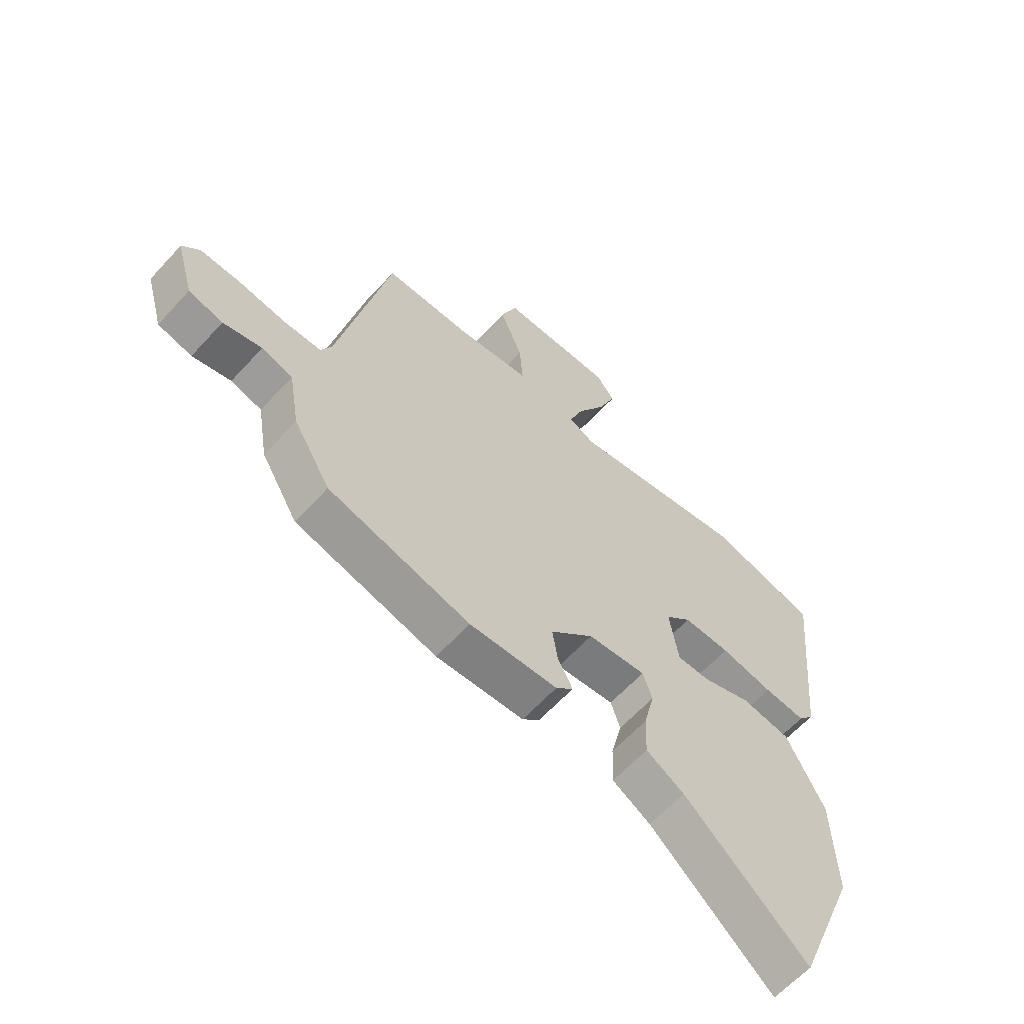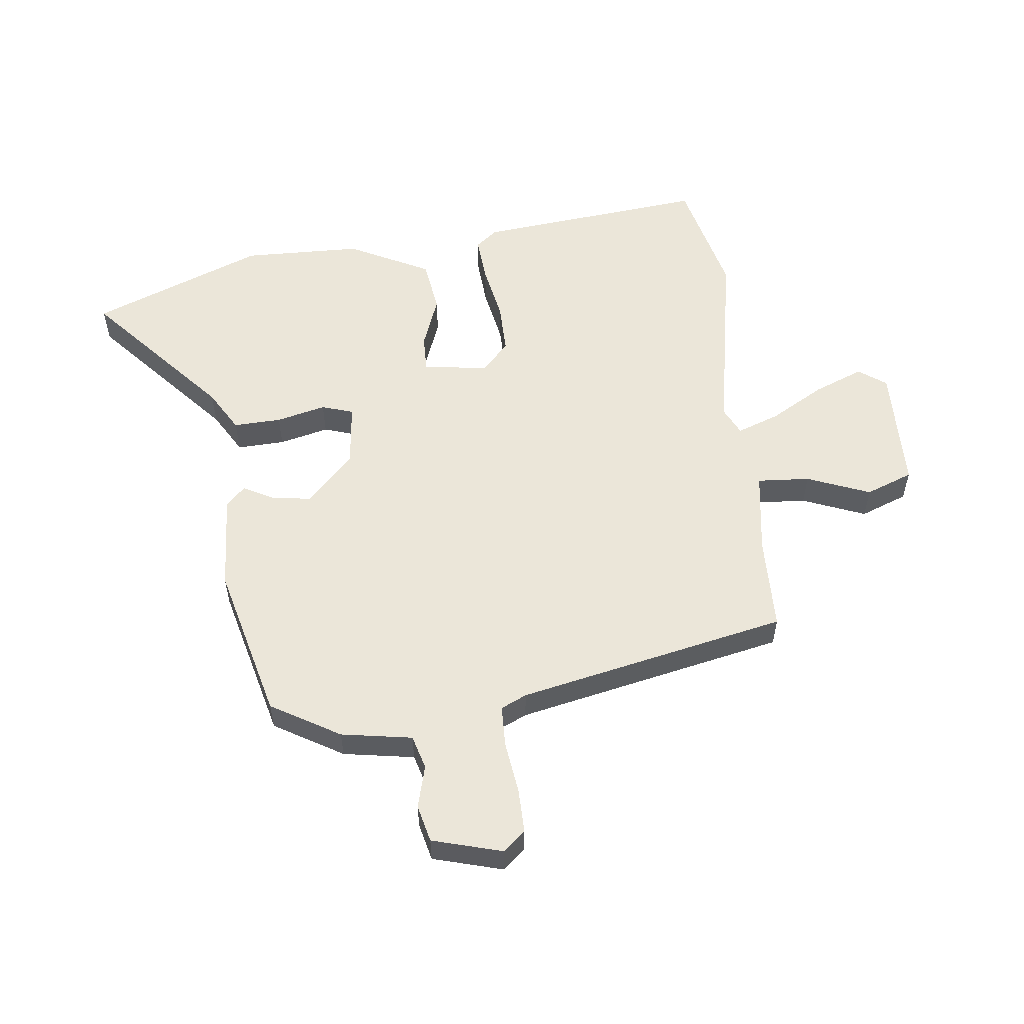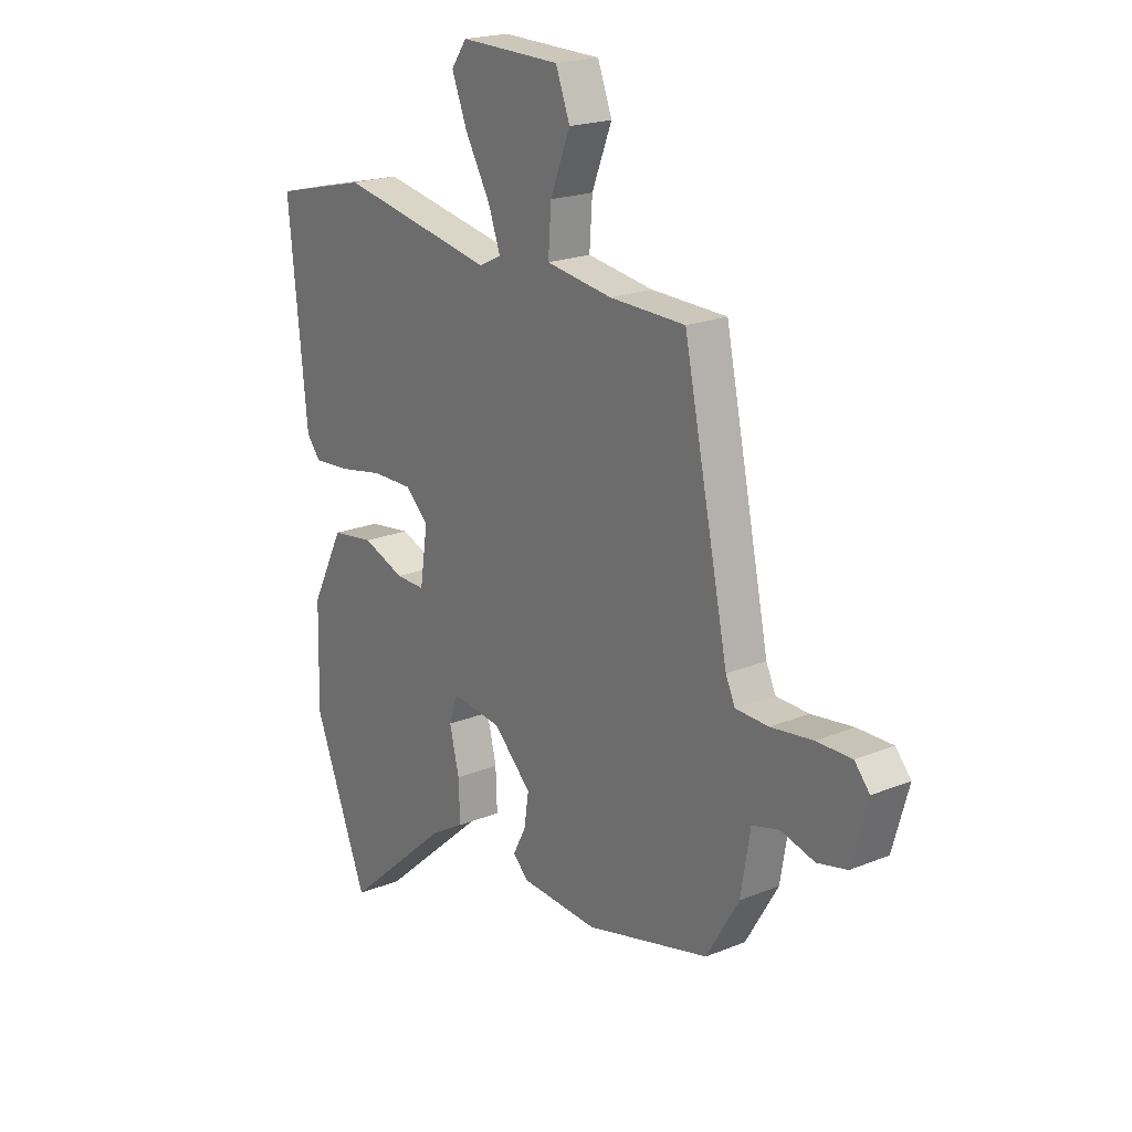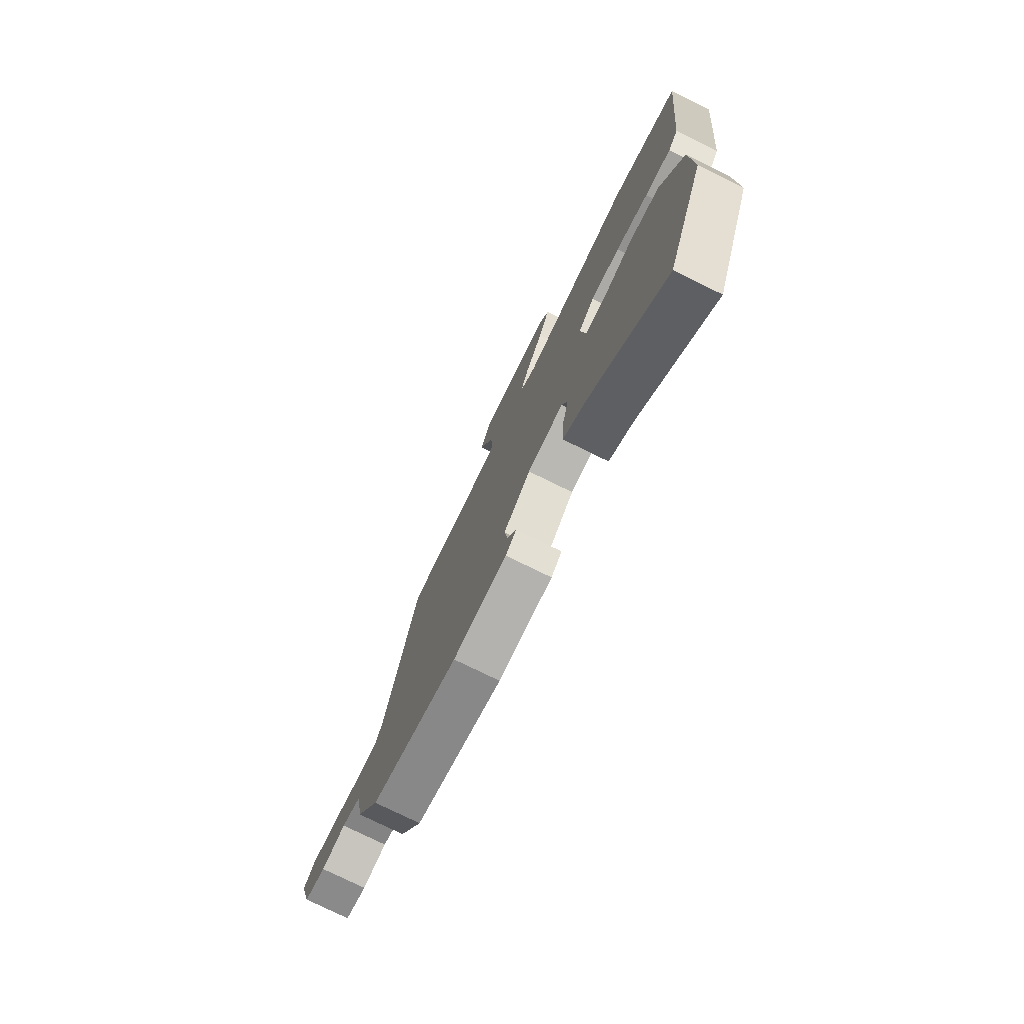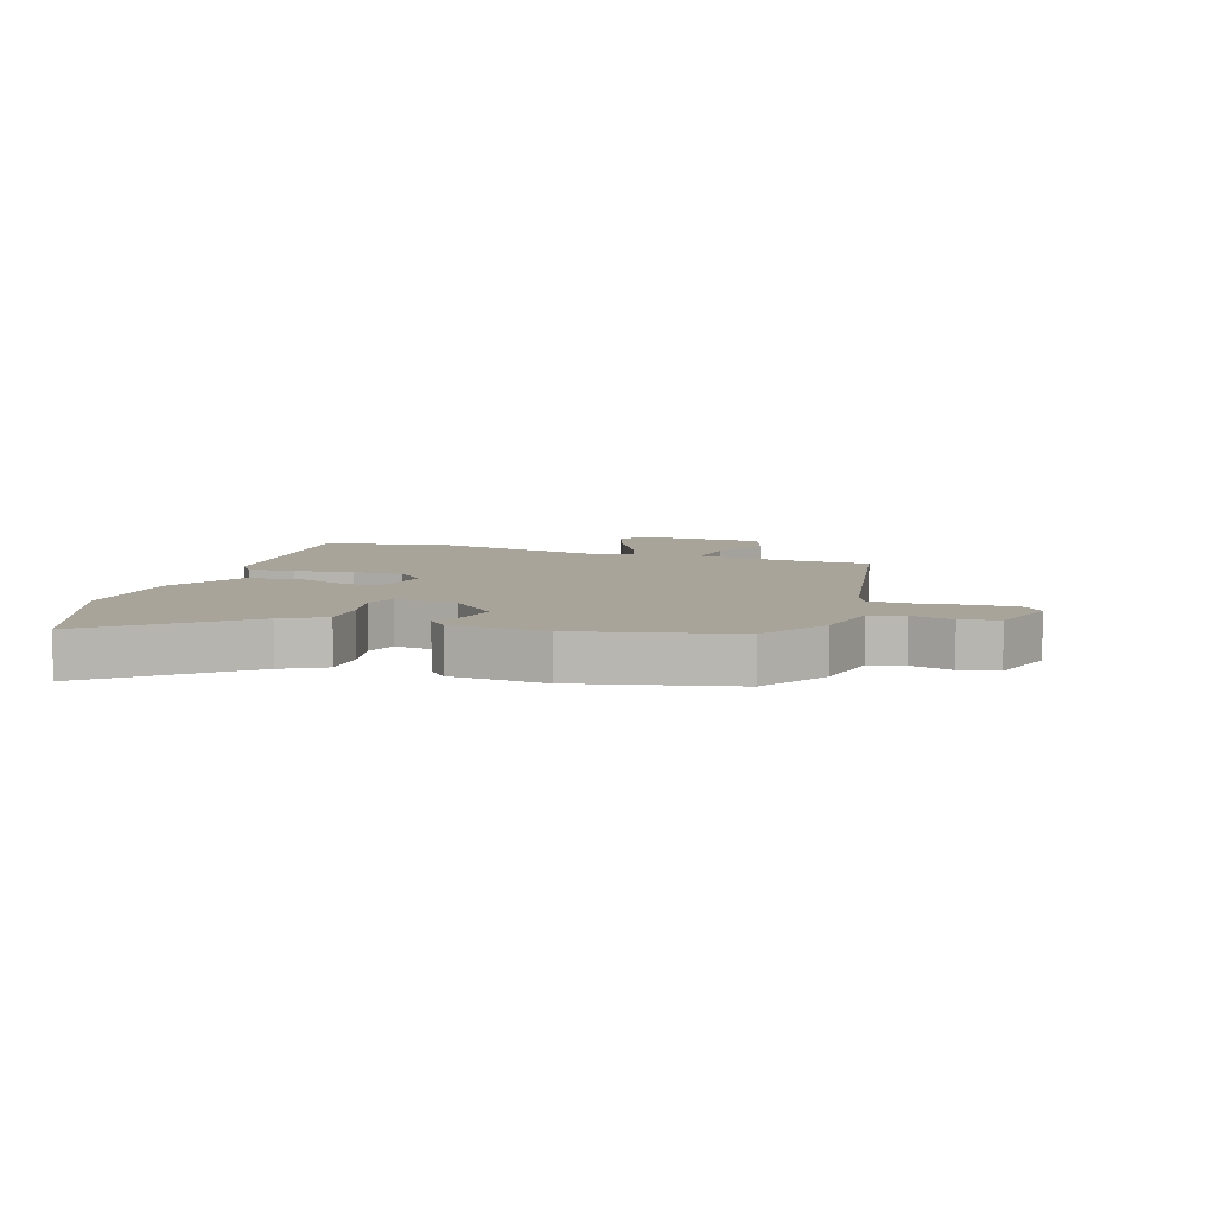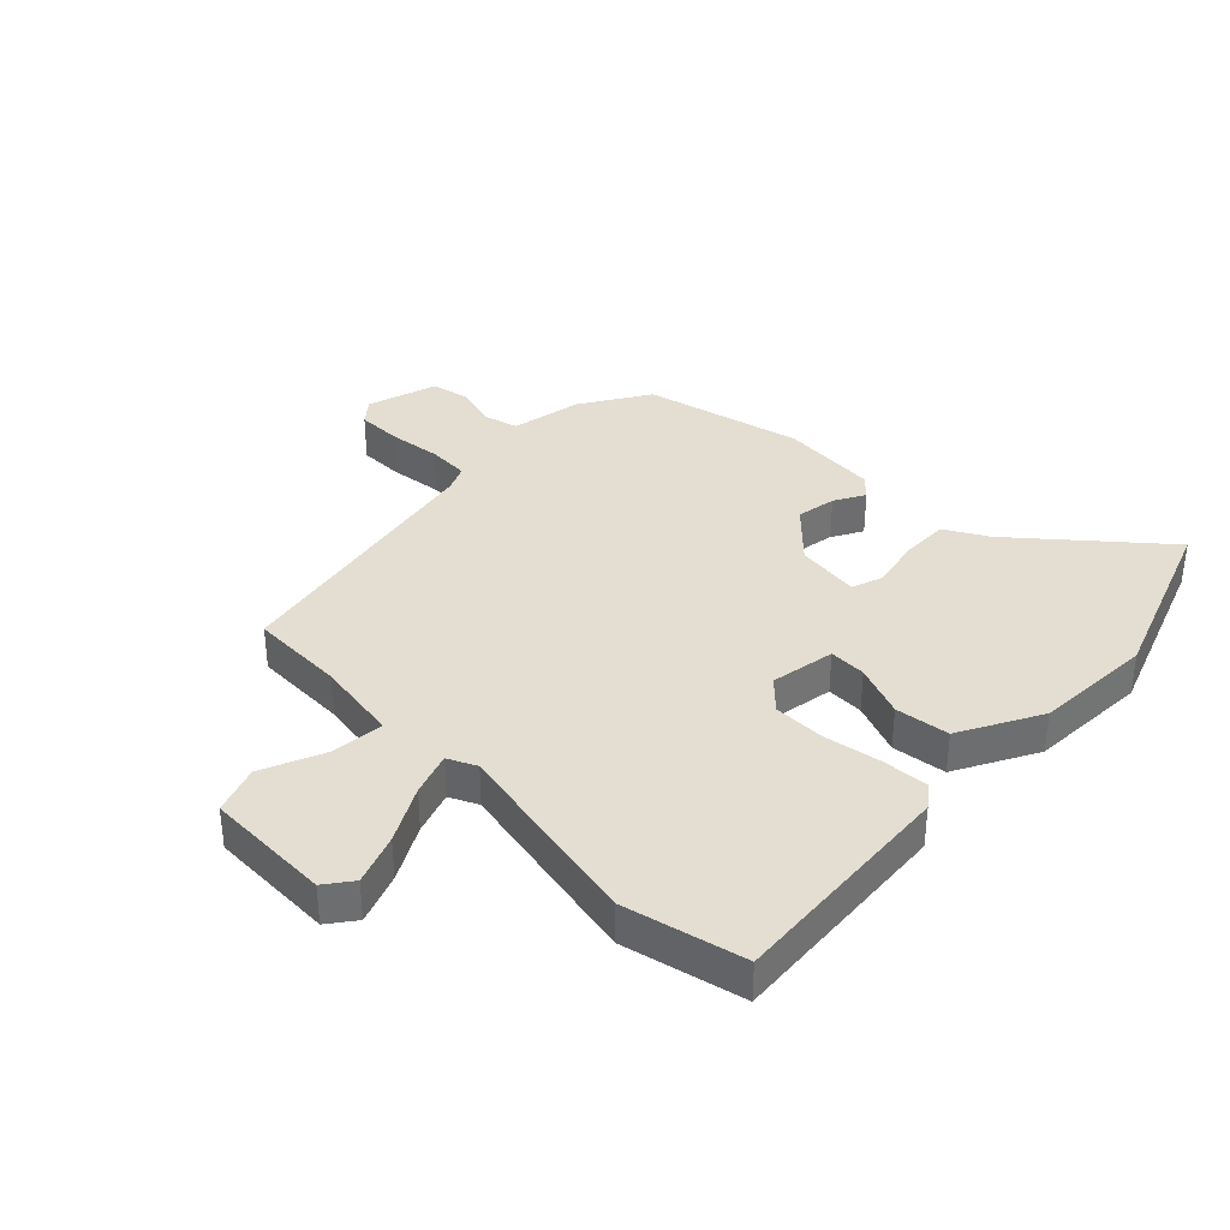
<metadata>
{"format":"obj","ext":"obj","renderer":"f3d","projection":"perspective","resolution":1024,"background":"white","views":[{"elev":-62.3,"azim":-42.3,"up":"+Z"},{"elev":55.8,"azim":-96.6,"up":"+Y"},{"elev":20.4,"azim":-126.5,"up":"+Z"},{"elev":-76.4,"azim":63.8,"up":"+Z"},{"elev":7.2,"azim":-160.3,"up":"+Y"},{"elev":36.2,"azim":45.5,"up":"+Y"}]}
</metadata>
<code>
v 0.544 0.07 -0.388
v 0.43 0.07 -0.676
v 0.204 0.07 -0.477
v 0.134 0.07 -0.436
v 0.137 0.07 -0.356
v 0.157 0.07 -0.273
v 0.14 0.07 -0.22
v 0.033 0.07 -0.232
v -0.047 0.07 -0.31
v -0.037 0.07 -0.376
v -0.01 0.07 -0.427
v -0.042 0.07 -0.459
v -0.204 0.07 -0.469
v -0.465 0.07 -0.403
v -0.533 0.07 -0.288
v -0.553 0.07 -0.169
v -0.61 0.07 -0.153
v -0.681 0.07 -0.172
v -0.744 0.07 -0.157
v -0.777 0.07 -0.04
v -0.745 0.07 -0.003
v -0.671 0.07 -0.004
v -0.583 0.07 -0.016
v -0.514 0.07 -0.014
v -0.494 0.07 0.029
v -0.399 0.07 0.48
v -0.24 0.07 0.483
v -0.101 0.07 0.503
v -0.107 0.07 0.591
v -0.149 0.07 0.697
v -0.119 0.07 0.776
v 0.092 0.07 0.78
v 0.125 0.07 0.734
v 0.092 0.07 0.651
v 0.04 0.07 0.56
v 0.014 0.07 0.489
v 0.061 0.07 0.466
v 0.389 0.07 0.527
v 0.589 0.07 0.478
v 0.55 0.07 0.092
v 0.521 0.07 0.056
v 0.444 0.07 0.062
v 0.348 0.07 0.08
v 0.262 0.07 0.081
v 0.214 0.07 0.035
v 0.23 0.07 -0.073
v 0.292 0.07 -0.072
v 0.38 0.07 -0.039
v 0.47 0.07 -0.052
v 0.539 0.07 -0.188
v 0.544 0 -0.388
v 0.43 0 -0.676
v 0.204 0 -0.477
v 0.134 0 -0.436
v 0.137 0 -0.356
v 0.157 0 -0.273
v 0.14 0 -0.22
v 0.033 0 -0.232
v -0.047 0 -0.31
v -0.037 0 -0.376
v -0.01 0 -0.427
v -0.042 0 -0.459
v -0.204 0 -0.469
v -0.465 0 -0.403
v -0.533 0 -0.288
v -0.553 0 -0.169
v -0.61 0 -0.153
v -0.681 0 -0.172
v -0.744 0 -0.157
v -0.777 0 -0.04
v -0.745 0 -0.003
v -0.671 0 -0.004
v -0.583 0 -0.016
v -0.514 0 -0.014
v -0.494 0 0.029
v -0.399 0 0.48
v -0.24 0 0.483
v -0.101 0 0.503
v -0.107 0 0.591
v -0.149 0 0.697
v -0.119 0 0.776
v 0.092 0 0.78
v 0.125 0 0.734
v 0.092 0 0.651
v 0.04 0 0.56
v 0.014 0 0.489
v 0.061 0 0.466
v 0.389 0 0.527
v 0.589 0 0.478
v 0.55 0 0.092
v 0.521 0 0.056
v 0.444 0 0.062
v 0.348 0 0.08
v 0.262 0 0.081
v 0.214 0 0.035
v 0.23 0 -0.073
v 0.292 0 -0.072
v 0.38 0 -0.039
v 0.47 0 -0.052
v 0.539 0 -0.188
f 1 2 3
f 50 1 3
f 49 50 3
f 48 49 3
f 47 48 3
f 4 5 6
f 3 4 6
f 47 3 6
f 46 47 6
f 45 46 6 7
f 41 42 43
f 40 41 43
f 39 40 43
f 38 39 43
f 37 38 43
f 36 37 43 44
f 33 34 35
f 32 33 35
f 31 32 35
f 30 31 35
f 29 30 35
f 28 29 35 36
f 36 44 45
f 28 36 45
f 27 28 45
f 21 22 23
f 20 21 23
f 19 20 23
f 18 19 23
f 17 18 23
f 16 17 23 24
f 16 24 25
f 15 16 25
f 14 15 25
f 13 14 25
f 12 13 25
f 11 12 25
f 10 11 25
f 45 7 8
f 27 45 8
f 26 27 8
f 25 26 8
f 25 8 9
f 9 10 25
f 53 52 51
f 53 51 100
f 53 100 99
f 53 99 98
f 53 98 97
f 56 55 54
f 56 54 53
f 56 53 97
f 56 97 96
f 57 56 96 95
f 93 92 91
f 93 91 90
f 93 90 89
f 93 89 88
f 93 88 87
f 94 93 87 86
f 85 84 83
f 85 83 82
f 85 82 81
f 85 81 80
f 85 80 79
f 86 85 79 78
f 95 94 86
f 95 86 78
f 95 78 77
f 73 72 71
f 73 71 70
f 73 70 69
f 73 69 68
f 73 68 67
f 74 73 67 66
f 75 74 66
f 75 66 65
f 75 65 64
f 75 64 63
f 75 63 62
f 75 62 61
f 75 61 60
f 58 57 95
f 58 95 77
f 58 77 76
f 58 76 75
f 59 58 75
f 75 60 59
f 1 51 52 2
f 2 52 53 3
f 3 53 54 4
f 4 54 55 5
f 5 55 56 6
f 6 56 57 7
f 7 57 58 8
f 8 58 59 9
f 9 59 60 10
f 10 60 61 11
f 11 61 62 12
f 12 62 63 13
f 13 63 64 14
f 14 64 65 15
f 15 65 66 16
f 16 66 67 17
f 17 67 68 18
f 18 68 69 19
f 19 69 70 20
f 20 70 71 21
f 21 71 72 22
f 22 72 73 23
f 23 73 74 24
f 24 74 75 25
f 25 75 76 26
f 26 76 77 27
f 27 77 78 28
f 28 78 79 29
f 29 79 80 30
f 30 80 81 31
f 31 81 82 32
f 32 82 83 33
f 33 83 84 34
f 34 84 85 35
f 35 85 86 36
f 36 86 87 37
f 37 87 88 38
f 38 88 89 39
f 39 89 90 40
f 40 90 91 41
f 41 91 92 42
f 42 92 93 43
f 43 93 94 44
f 44 94 95 45
f 45 95 96 46
f 46 96 97 47
f 47 97 98 48
f 48 98 99 49
f 49 99 100 50
f 50 100 51 1

</code>
